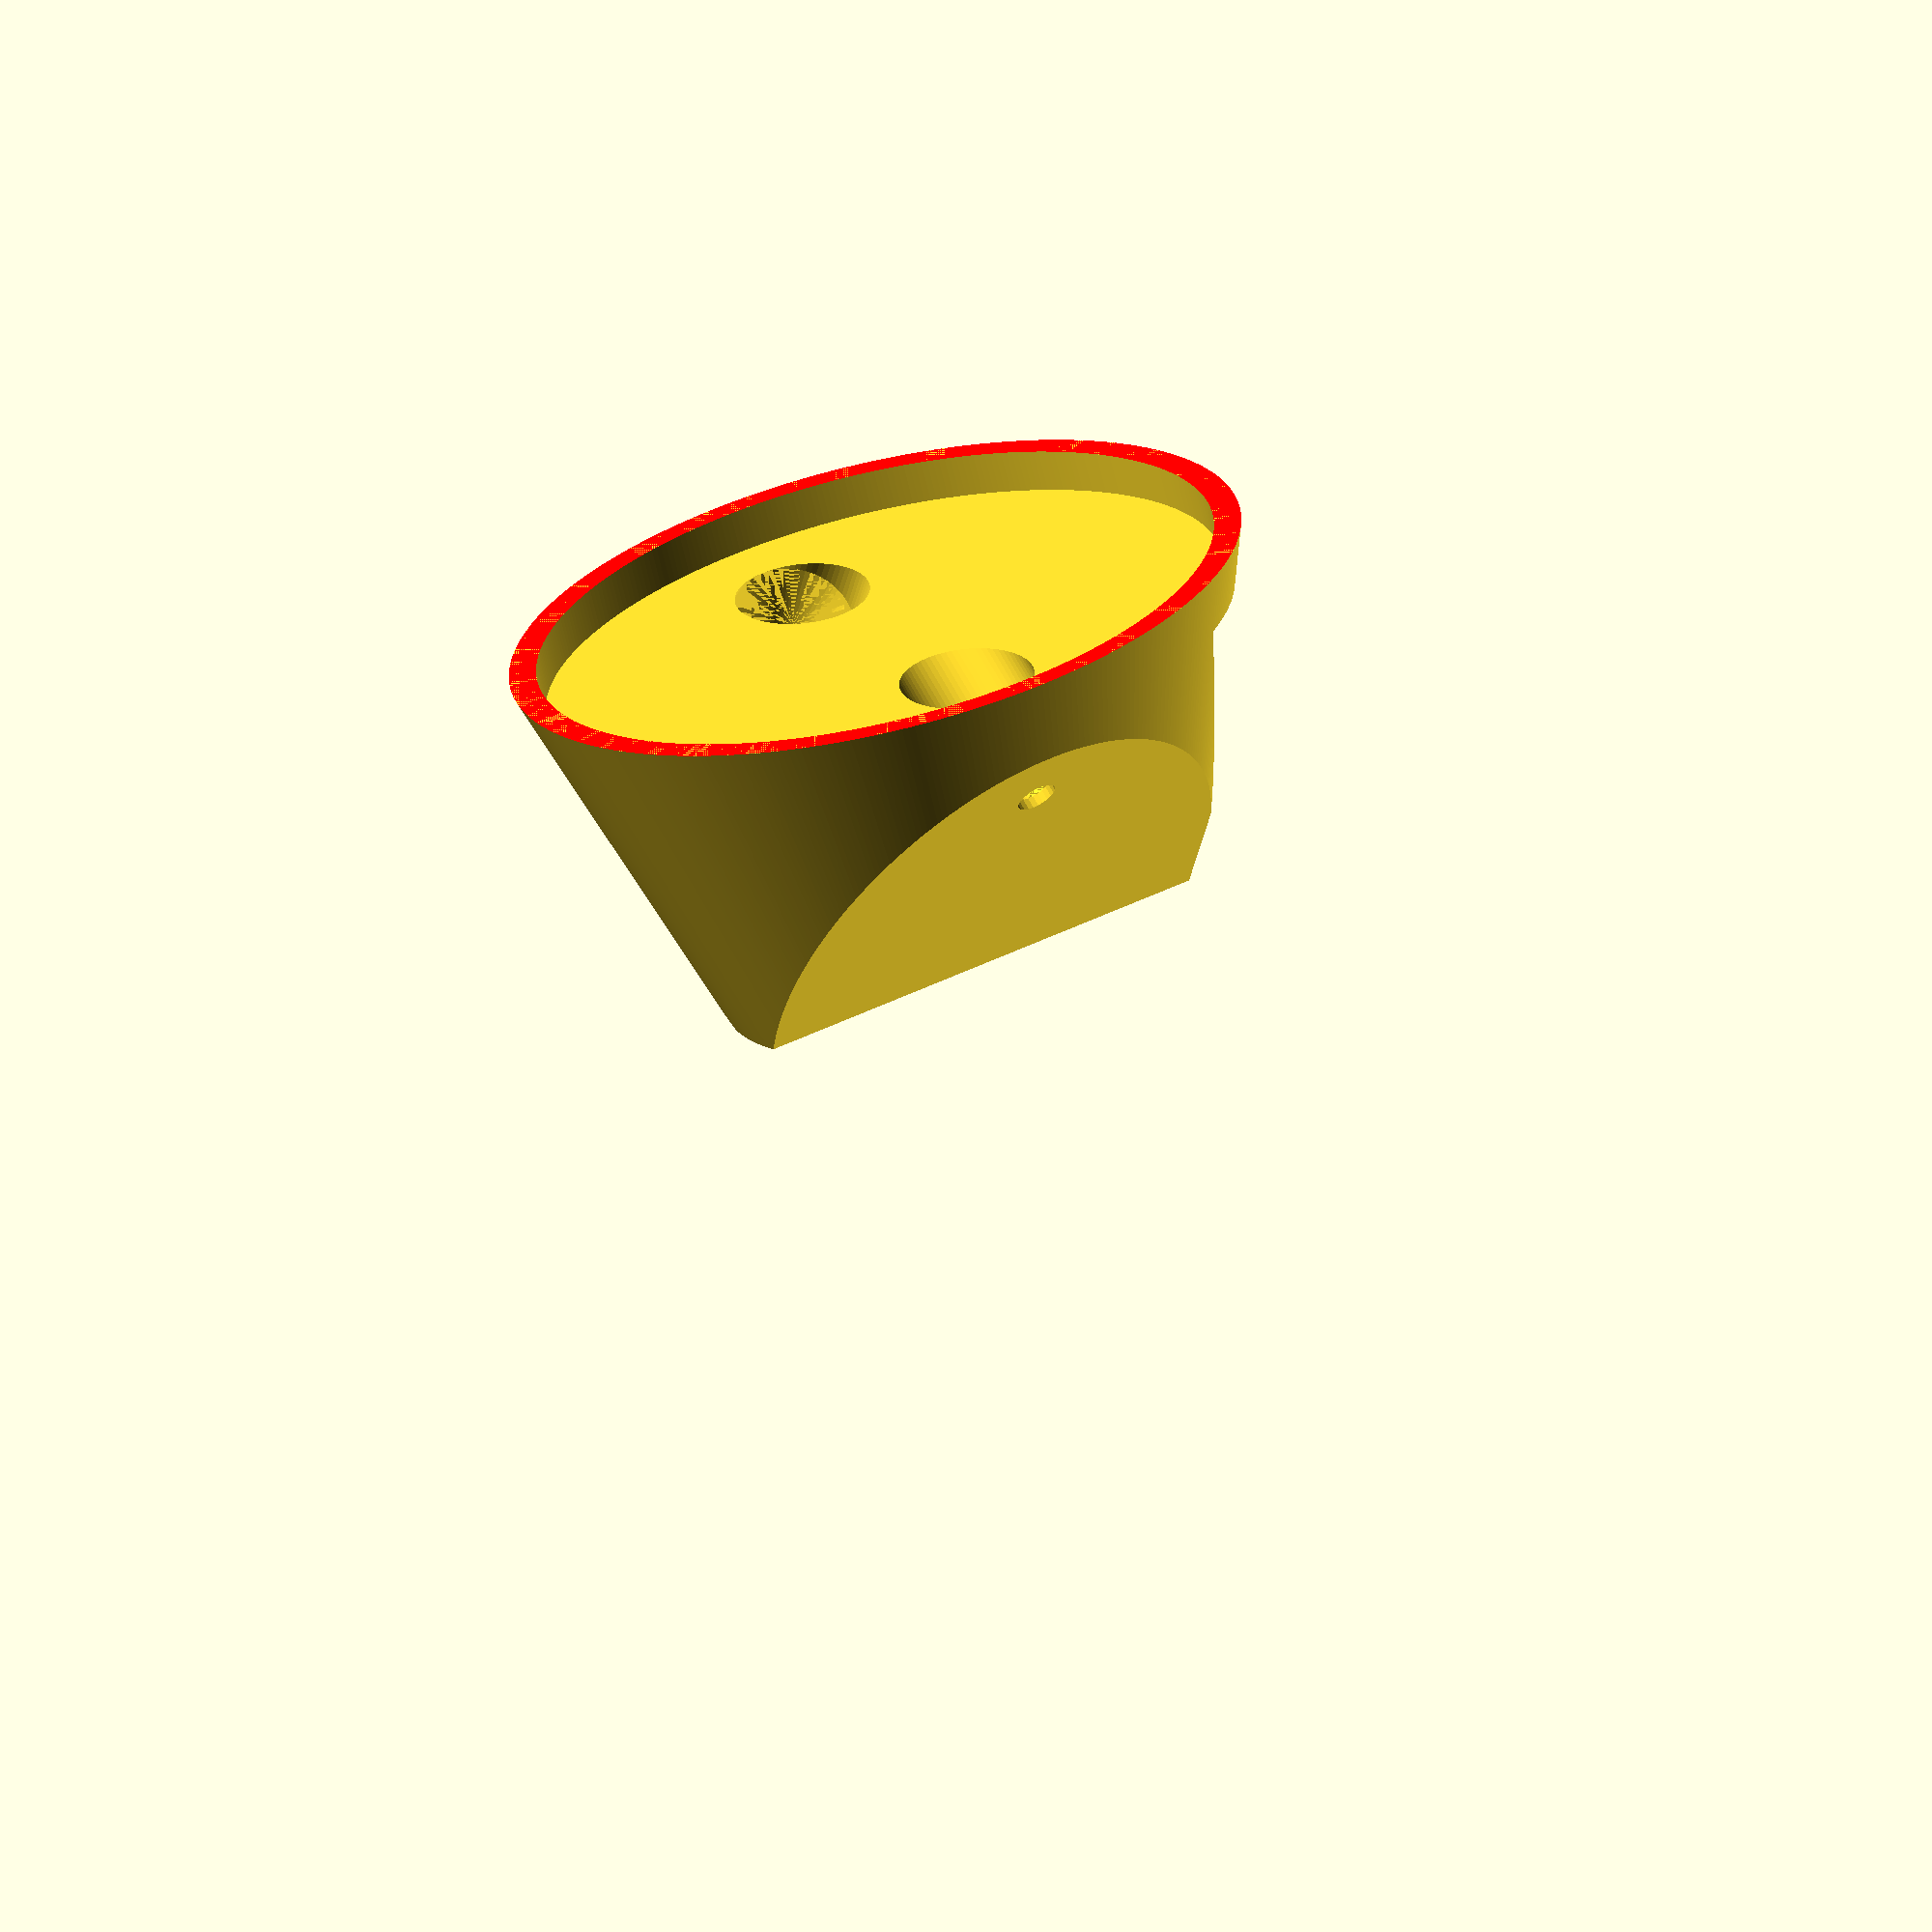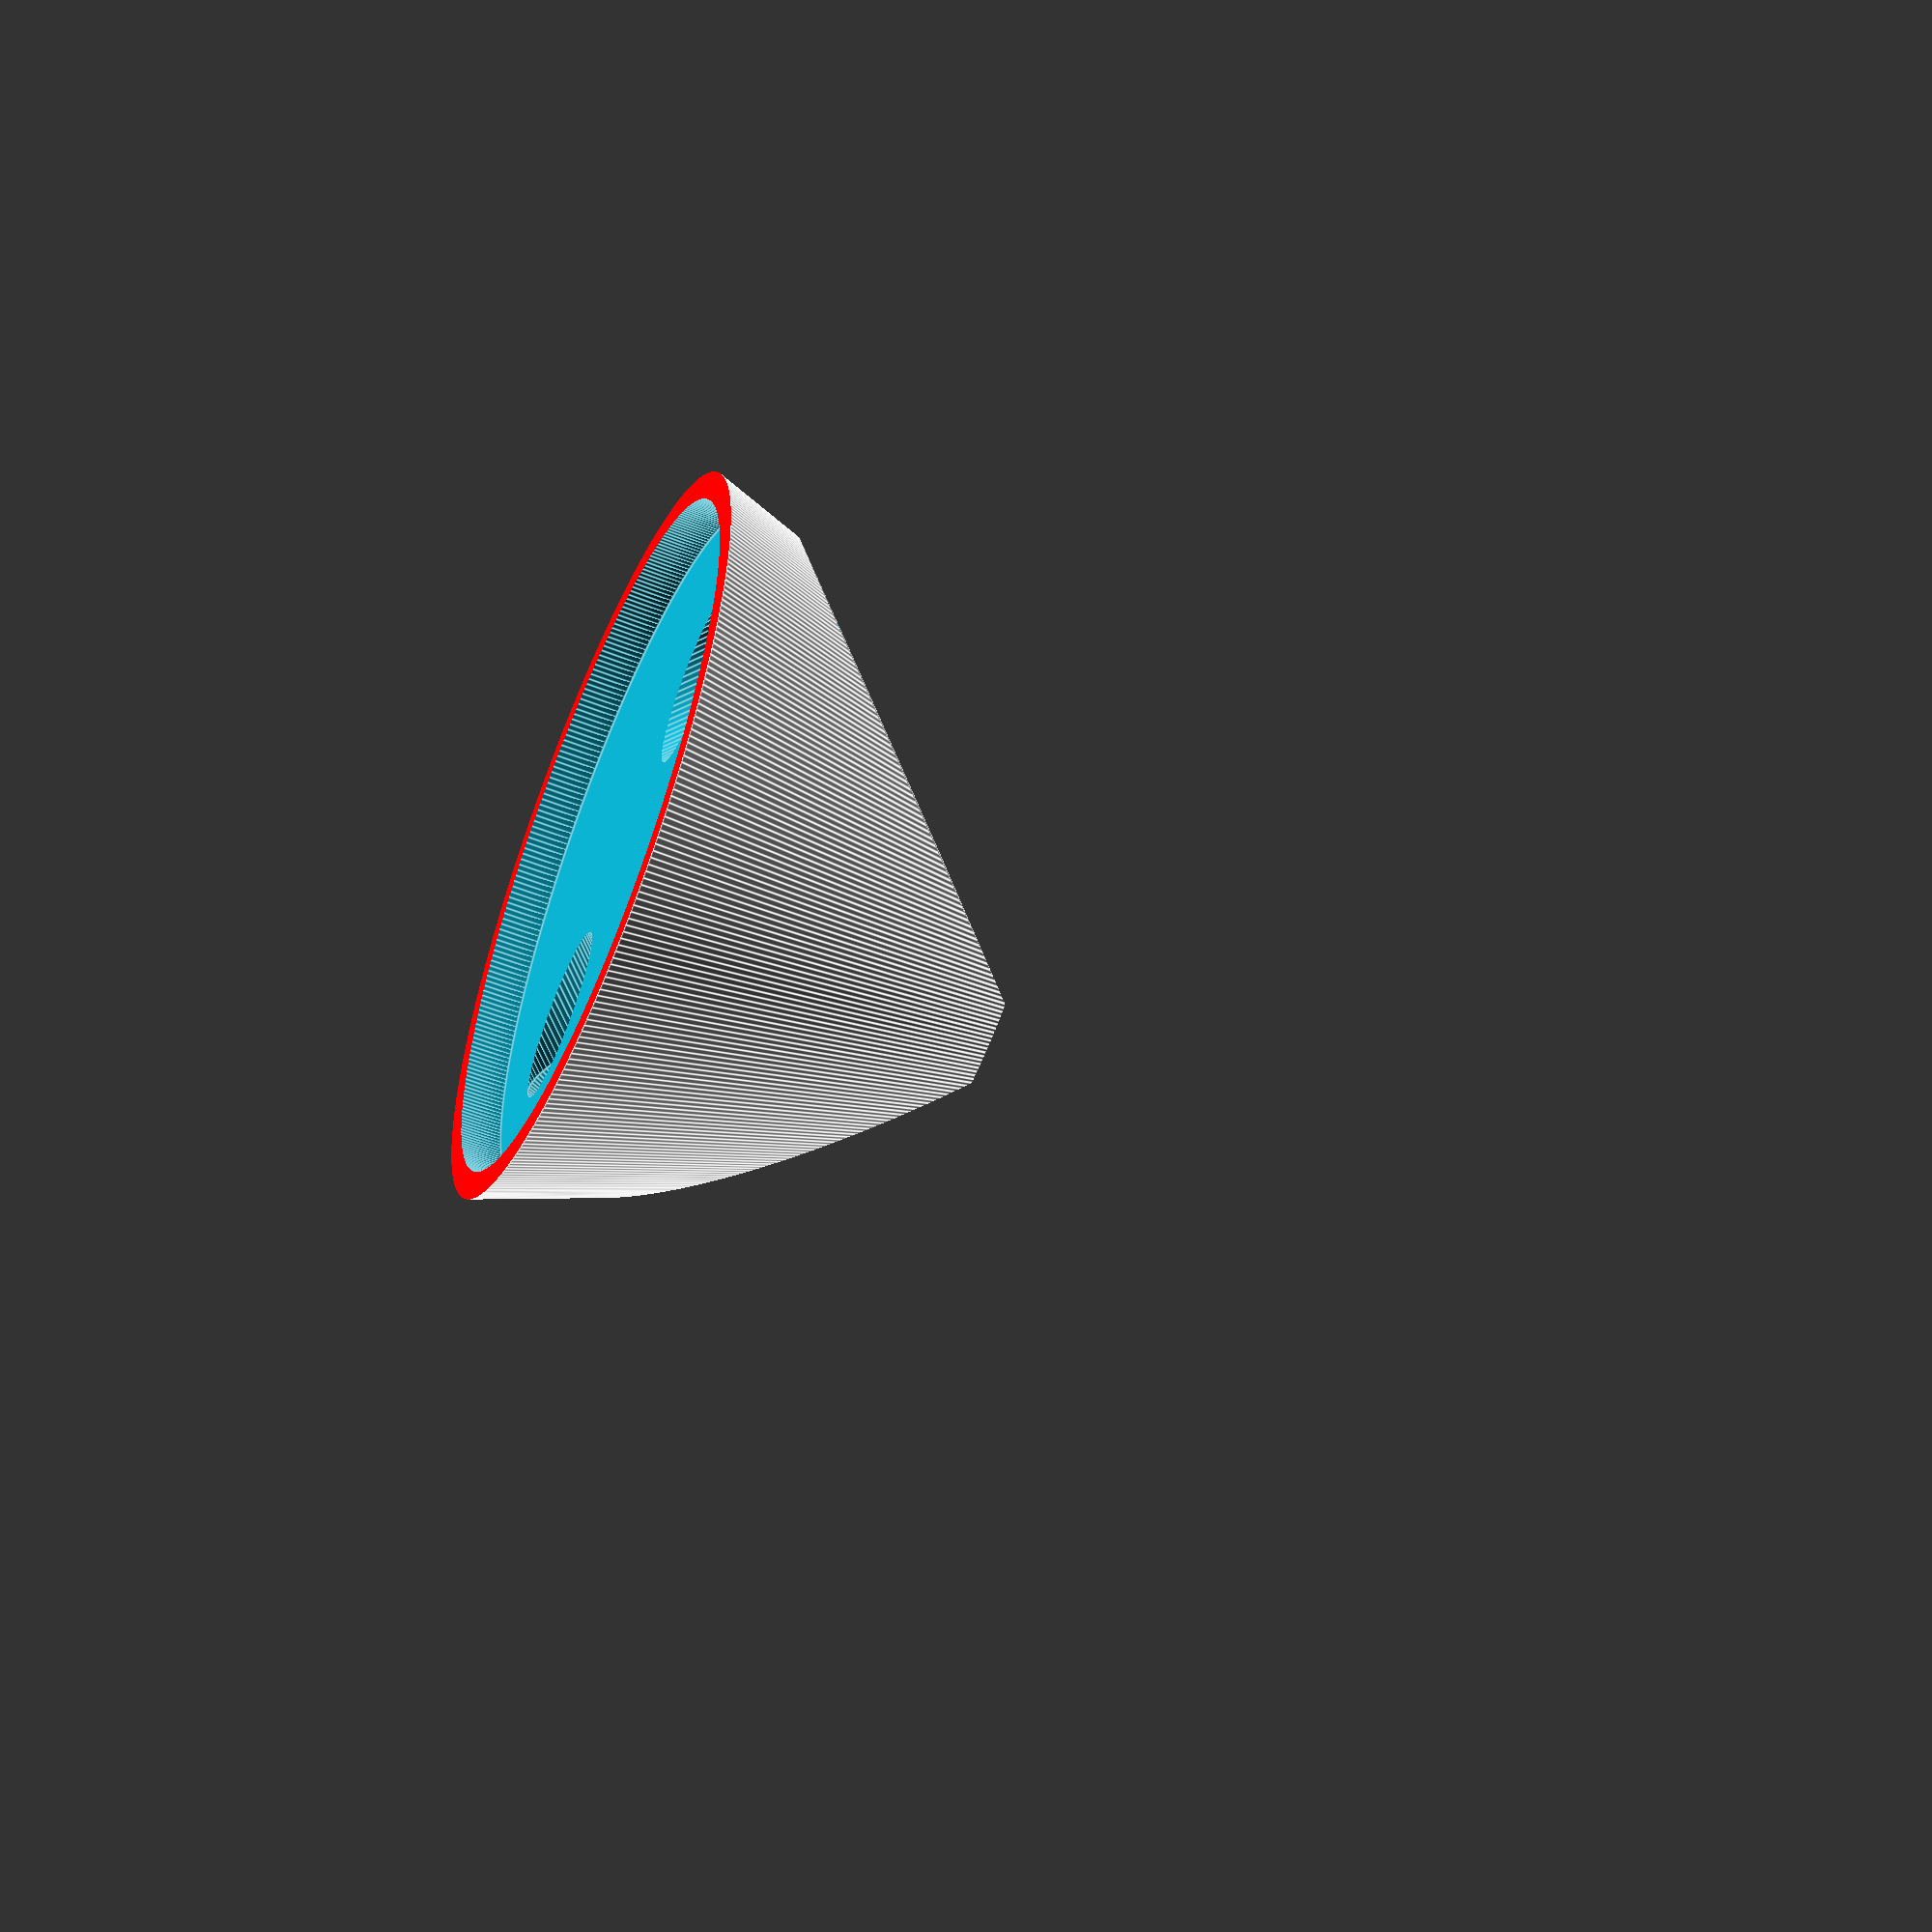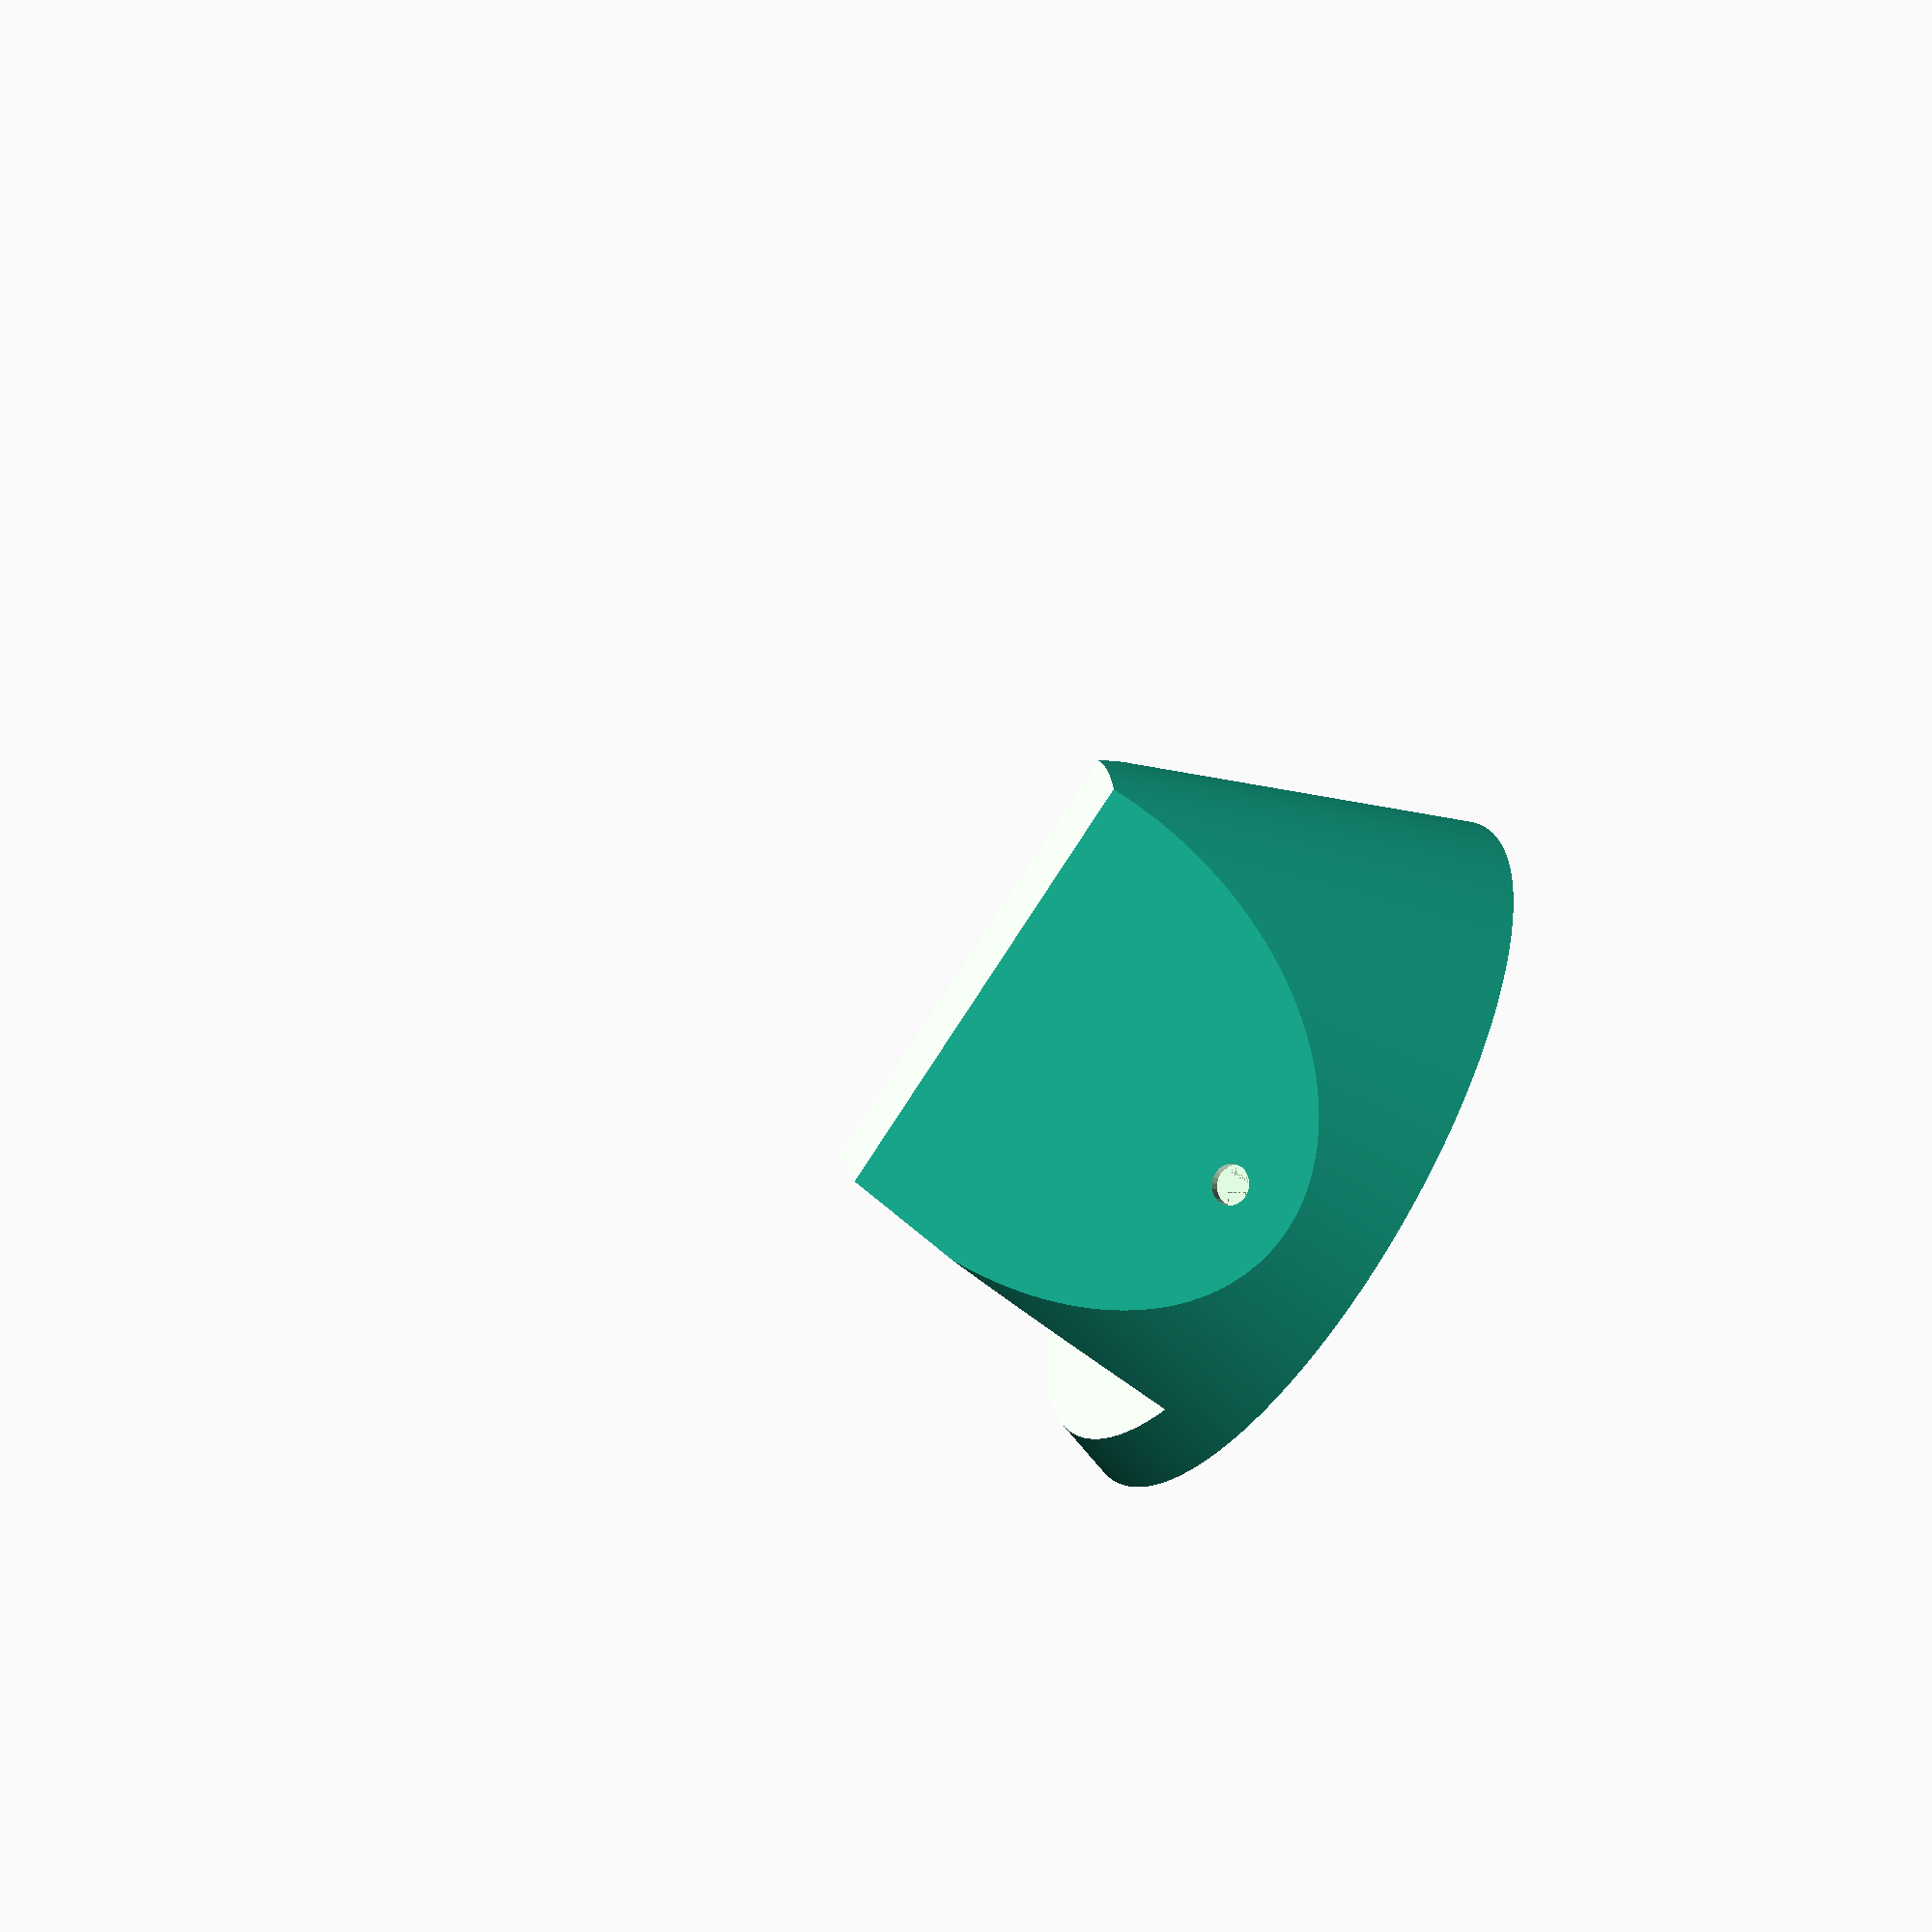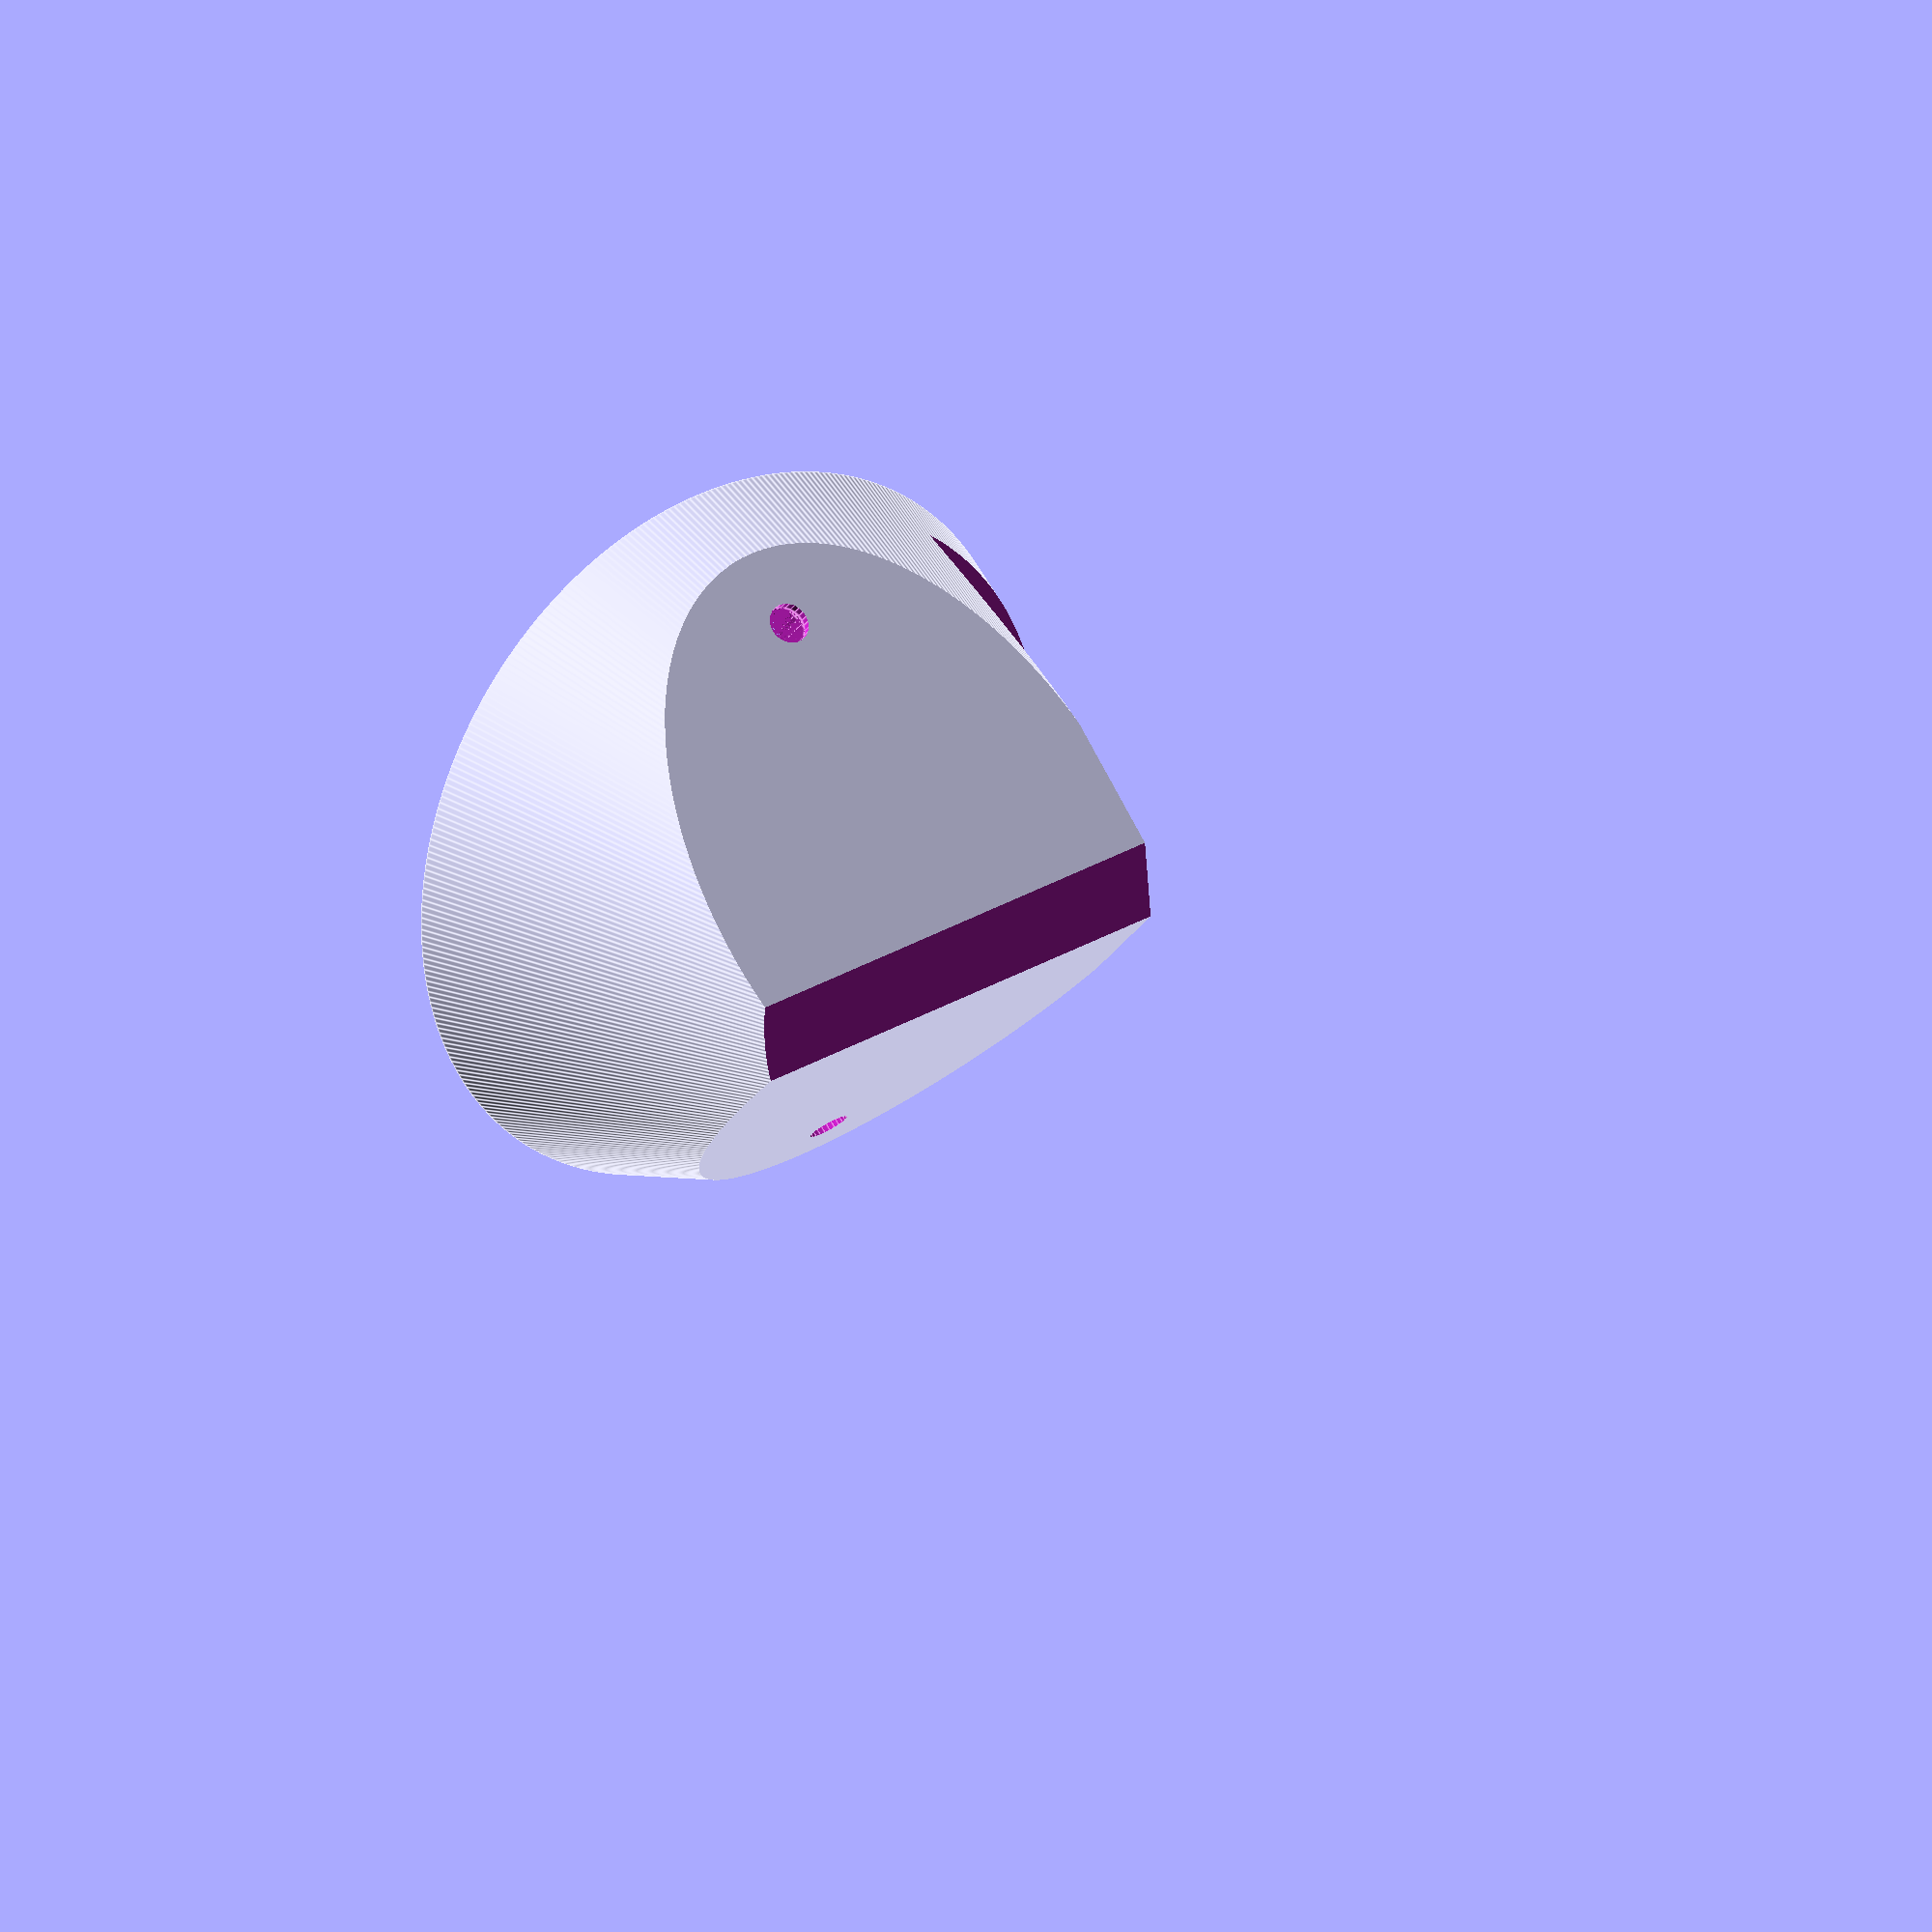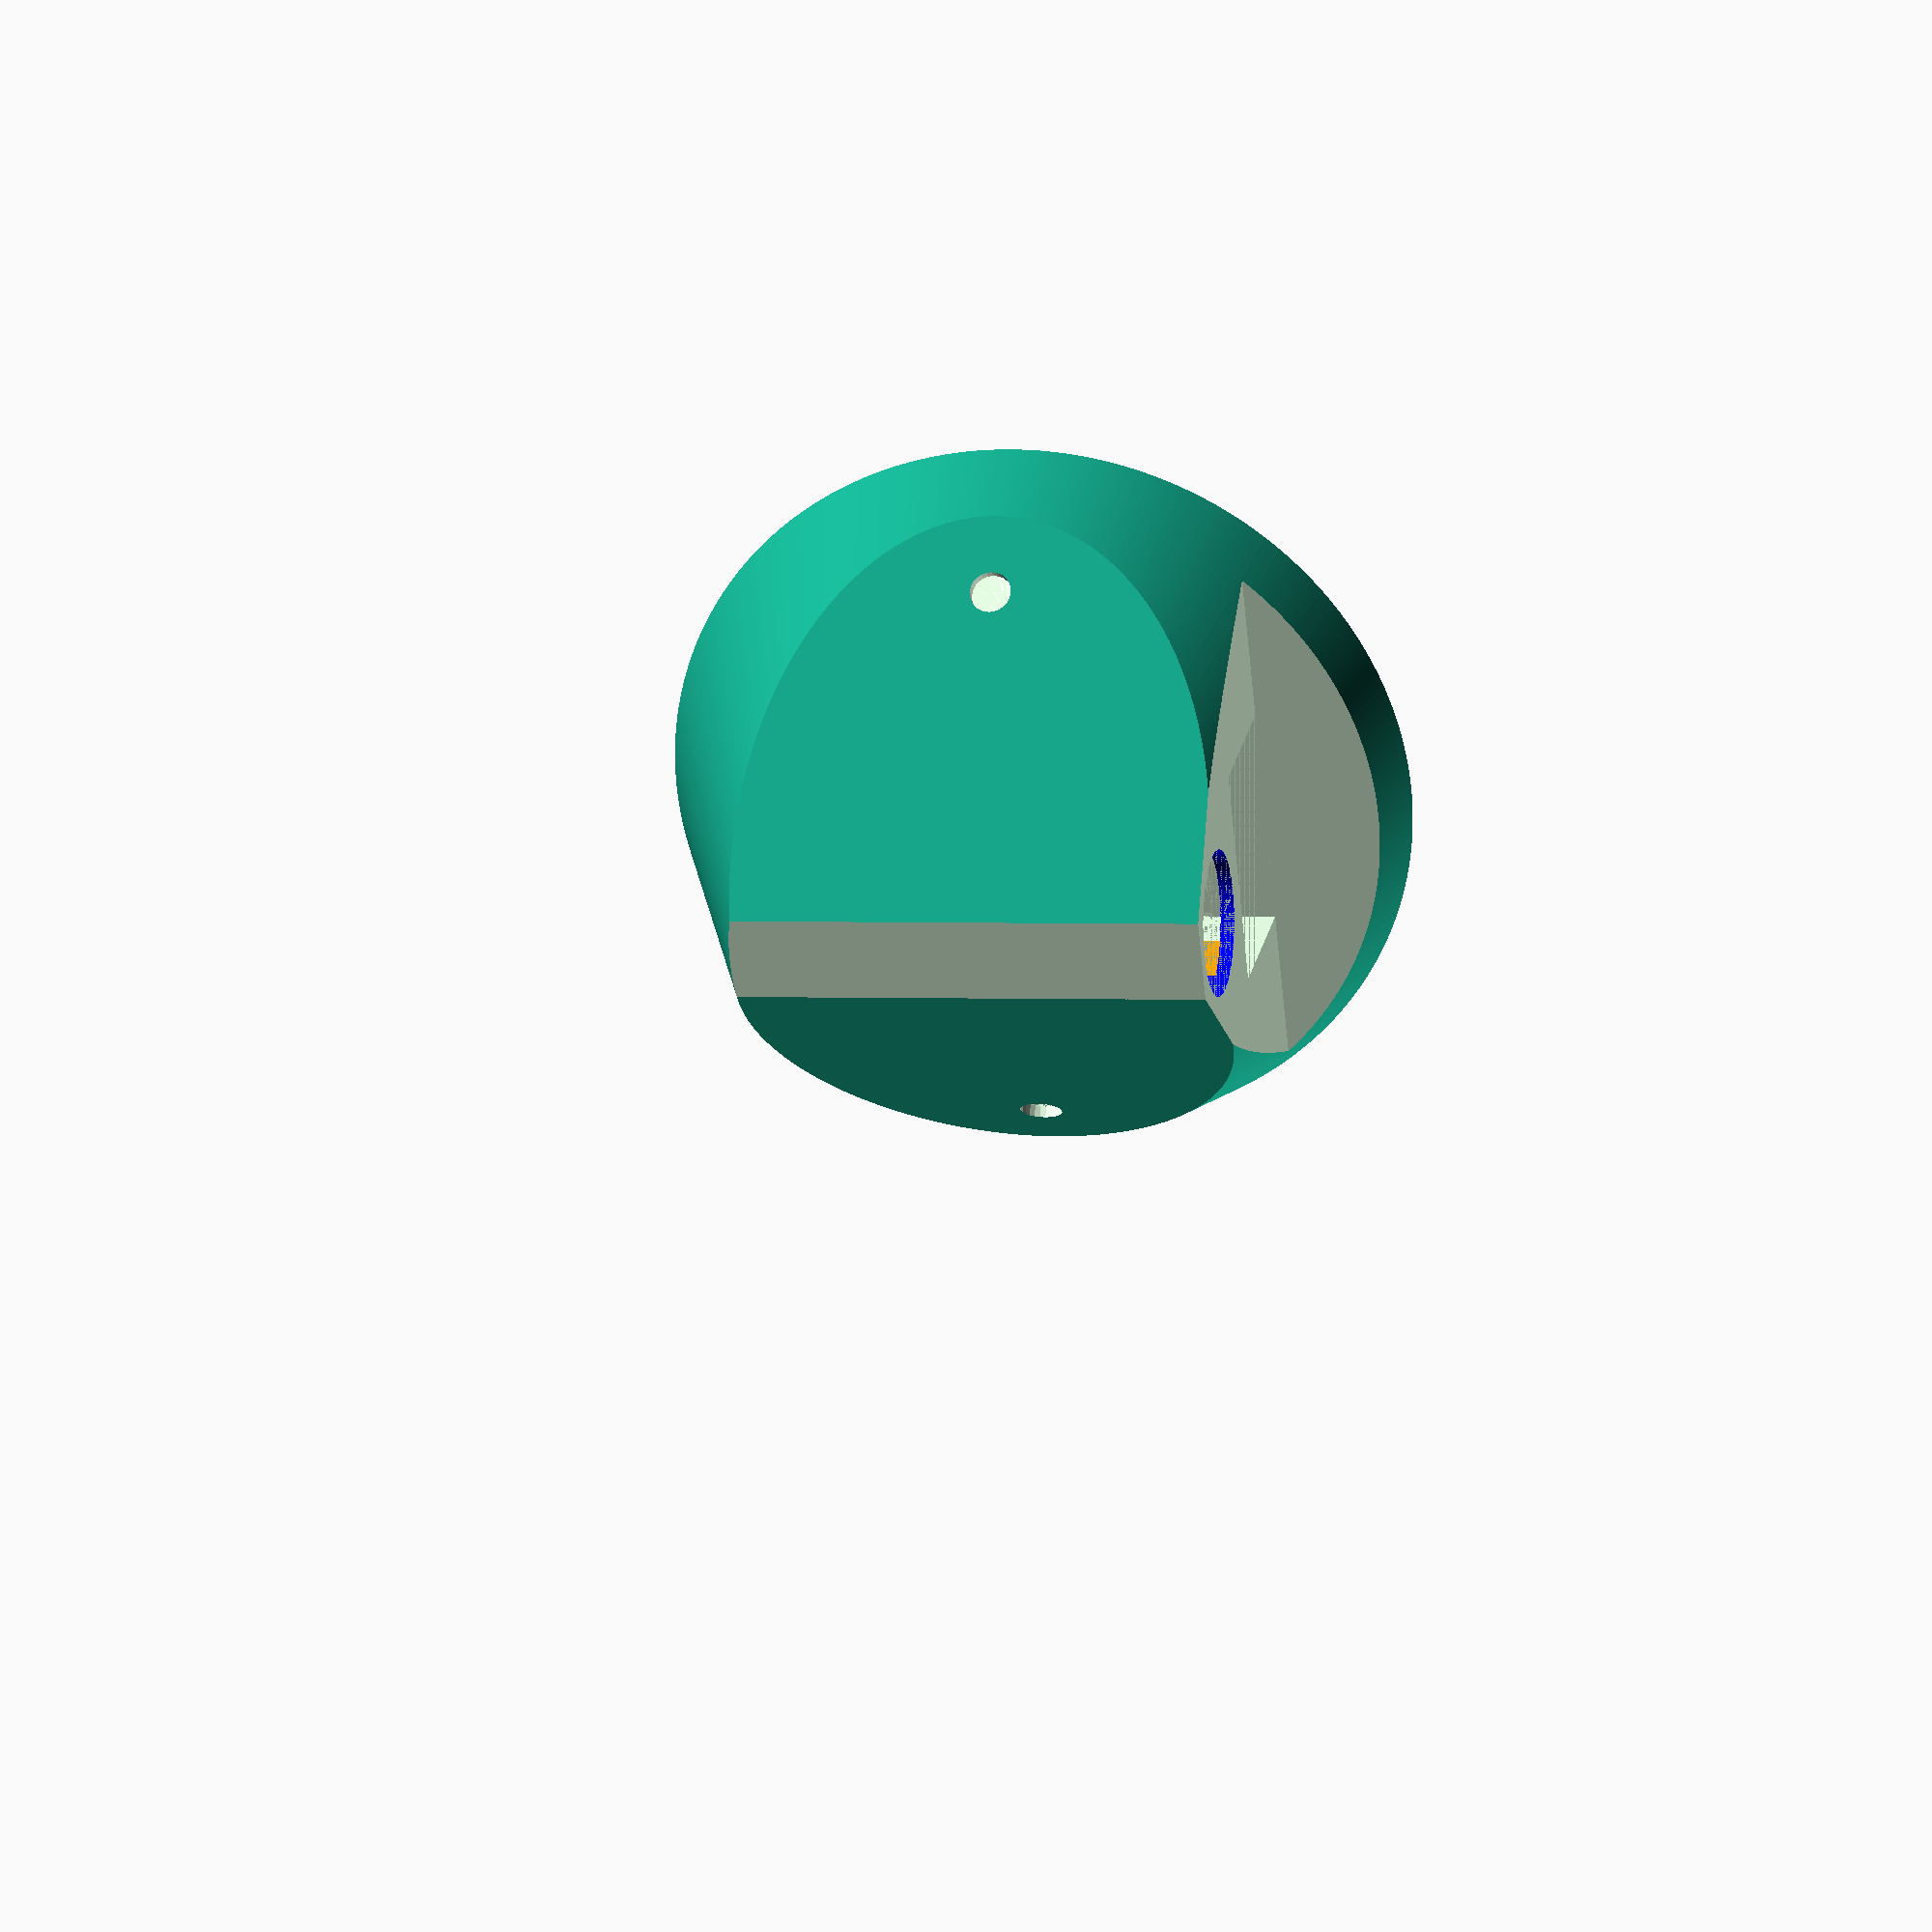
<openscad>
$fa = 1;
$fs = 0.4;
height=62; // working in mm
width=height/sqrt(2);
mountDepth=3;
mountRadius=24.75;  // set to 24.5 for a tight friction fit
faceBrimWidth=2;
faceRadius=mountRadius+faceBrimWidth;
rearRadius=6;
rearConeDepth=height;

powerGroupHeight=height/2-14;

pocketFrontWallThickness=.75;
pocketDepth=30;  // when viewed from the top, how far down does the pocket extend
pocketWidth=16;  // when viewed from the top, how wide is the pocket
pocketHeight=10; // when viewed from the top, how "tall" is the pocket

cablepocketFrontWallThickness=1.5;
cablepocketDepth=30;  // when viewed from the top, how far down does the pocket extend
cablepocketWidth=10;  // when viewed from the top, how wide is the pocket
cablepocketHeight=8; // when viewed from the top, how "tall" is the pocket

powerplugDiameter=10.5;      // diameter of the 12v power plug
powerplugWallThickness=2;   // thickness of the material around the plug

wallCornerRelief=3;

// Drywall screw head diameter: 9mm
// Drywall screw thread diameter: 3mm
// Wood screw head diameter: 11mm
// Wood screw thread diamter: 5mm
// head depth of both: 5.2mm
screwThreadDiameter = 3;
screwheadDiameter = 9;
screwheadDepth = 5.2;

screwSeparation = 33;  // Distance between Aqara magnets
screwSeparationOnAngle = (screwSeparation/sqrt(2));
screwOffsetFromCenter = screwSeparationOnAngle/2;
screwOffset = screwOffsetFromCenter - (screwheadDiameter/2);
echo("screwOffset: ", screwOffset);  // determined to keep the screw 
screwDepth=6;

overlap=0.001;  // overlap each side by 1mm

intersection() {
    difference(){
        // Start with a cube of the right dimensions
        cube([width, width, height], center=true);

        // add a cube that flattens the front
        color("red")    
        rotate(45)                  // turn it so 
        translate([(height/2),0,0]) // slide it to cover the whole face
        cube([(height)+(overlap*2), height+(overlap*2), height+(overlap*2)], center=true);
        // carve out the cylinder the base mounts into
        rotate([90,0,-45])
        cylinder(h=mountDepth*2, r=mountRadius, center=true);

        // screw holes
        rotate([-90,0,0])
        translate([screwOffset,0,0])    // move towards to the edge
        screwhole(length=width/2);      // left screw, viewed from front
        rotate([90,0,90])
        translate([screwOffset,0,0])    // move towards to the edge
        screwhole(length=width/2);      // right screw, viewed from front
        
        // Power supply pocket
        rotate([90,0,0])    // stand upright
        rotate([0,-45,0])   // align to face
        translate([0,(powerGroupHeight)-pocketDepth/2+overlap,0]) // move to top
        translate([0,0,pocketHeight/2]) // align front of pocket with face
        translate([0,0,mountDepth])     // move back by mount depth
        translate([0,0,cablepocketFrontWallThickness]) // leave some material
        translate([0,-powerplugWallThickness,0])  // move down to match base
        cube([pocketWidth,pocketDepth+(powerplugWallThickness*2),pocketHeight],center=true);
  
      
        // hole for 12v power plug
        color("blue")
        translate([0,0,powerGroupHeight])                 // move to top
        translate([0,0,-cablepocketDepth/2])      // sink into power cable pocket
        rotate(45)                                // make future moves in-line with the face
        translate([-powerplugDiameter/2,0,0])     // align front edge with the face
        translate([-mountDepth,0,0])              // move back by mount depth
        translate([-cablepocketFrontWallThickness,0,0]) // leave some material
        translate([-pocketHeight,0,0])            // move back by cable pocket depth
        translate([-powerplugWallThickness,0,0])  // move back from power pocket        
        translate([0,0,-powerplugWallThickness])  // move down to match base
        translate([0,0,overlap])                  // ensure it protrudes the surface
        cylinder(h=cablepocketDepth+(powerplugWallThickness*2), r=powerplugDiameter/2, center=true);

        // pocket for power supply cable
        color("orange")
        rotate([90,0,0])    // stand upright
        rotate([0,-45,0])   // align to face
        translate([0,powerGroupHeight-cablepocketDepth/2,0]) // move to top
        translate([0,-powerplugWallThickness,0]) // move below power plug hole
        translate([0,0,cablepocketHeight/2]) // align front of pocket with face
        translate([0,0,mountDepth])   // move back by mount depth
        translate([0,0,pocketHeight])  // move back by cable pocket depth
        cube([cablepocketWidth,cablepocketDepth+(powerplugWallThickness),cablepocketHeight],center=true);
        
        // flatten the top of the power pocket(s)
        flattopDepth=20;
        flattopExtension=5;  // how far the flattop clips towards the corner of the wall
        flattopHeight=cablepocketFrontWallThickness+
                      pocketHeight+
                      powerplugWallThickness+
                      powerplugDiameter+
                      flattopExtension;
        rotate(135)
        translate([0,0,powerGroupHeight+flattopDepth/2]) // align bottom with powerGroupHeight
        translate([0,flattopExtension/2,0]) // shift the front half of the extension distance to the back
        translate([0,(cablepocketFrontWallThickness+mountDepth+cablepocketFrontWallThickness+powerplugDiameter),0])
        cube([height,flattopHeight,flattopDepth],center=true);
       
        // Wall corner relief
        rotate(45)
        translate([-height,0,0])
        translate([wallCornerRelief,0,0])
        cube(height+overlap*2, center=true);

    }
    rotate(45)
    rotate([0,-90,0])
    cylinder(h=rearConeDepth,r1=faceRadius,r2=rearRadius);
}


module screwhole(length) {

    translate([0,0,-(width+screwheadDepth-(length/2))])  // move to flush with wall
    translate([0,0,screwDepth])  // bring screwhead back surface
    {
    // create the screw hole
    cylinder(length,screwThreadDiameter/2,screwThreadDiameter/2,center=true);
    
    // countersink for screwhead
    translate([0,0,(length/2)+screwheadDepth/2]) // move countersink to end of screw
    translate([0,0, -overlap]) // ensure these cylinders overlap
    cylinder(h=screwheadDepth,r1=screwThreadDiameter/2,r2=screwheadDiameter/2,center=true);
    
    // ensure access to the screwhead
    translate([0,0,length+screwheadDepth])
    translate([0,0, -overlap*2]) // ensure both these cylinders overlap    
    cylinder(h=length,r=screwheadDiameter/2,center=true);
    }
}
</openscad>
<views>
elev=315.0 azim=341.7 roll=240.1 proj=o view=wireframe
elev=160.9 azim=202.6 roll=7.8 proj=p view=edges
elev=76.4 azim=237.2 roll=147.3 proj=o view=wireframe
elev=325.7 azim=51.4 roll=232.4 proj=o view=edges
elev=178.4 azim=200.3 roll=257.8 proj=o view=solid
</views>
